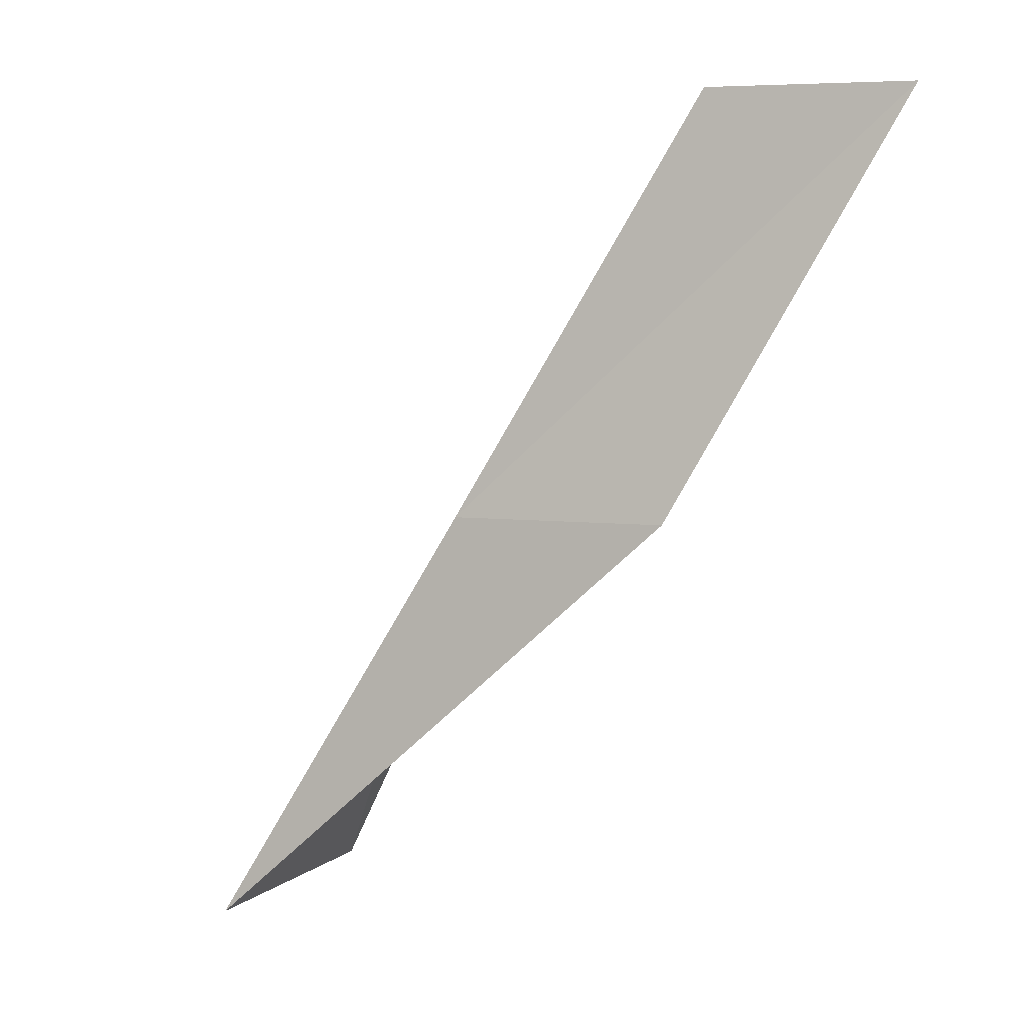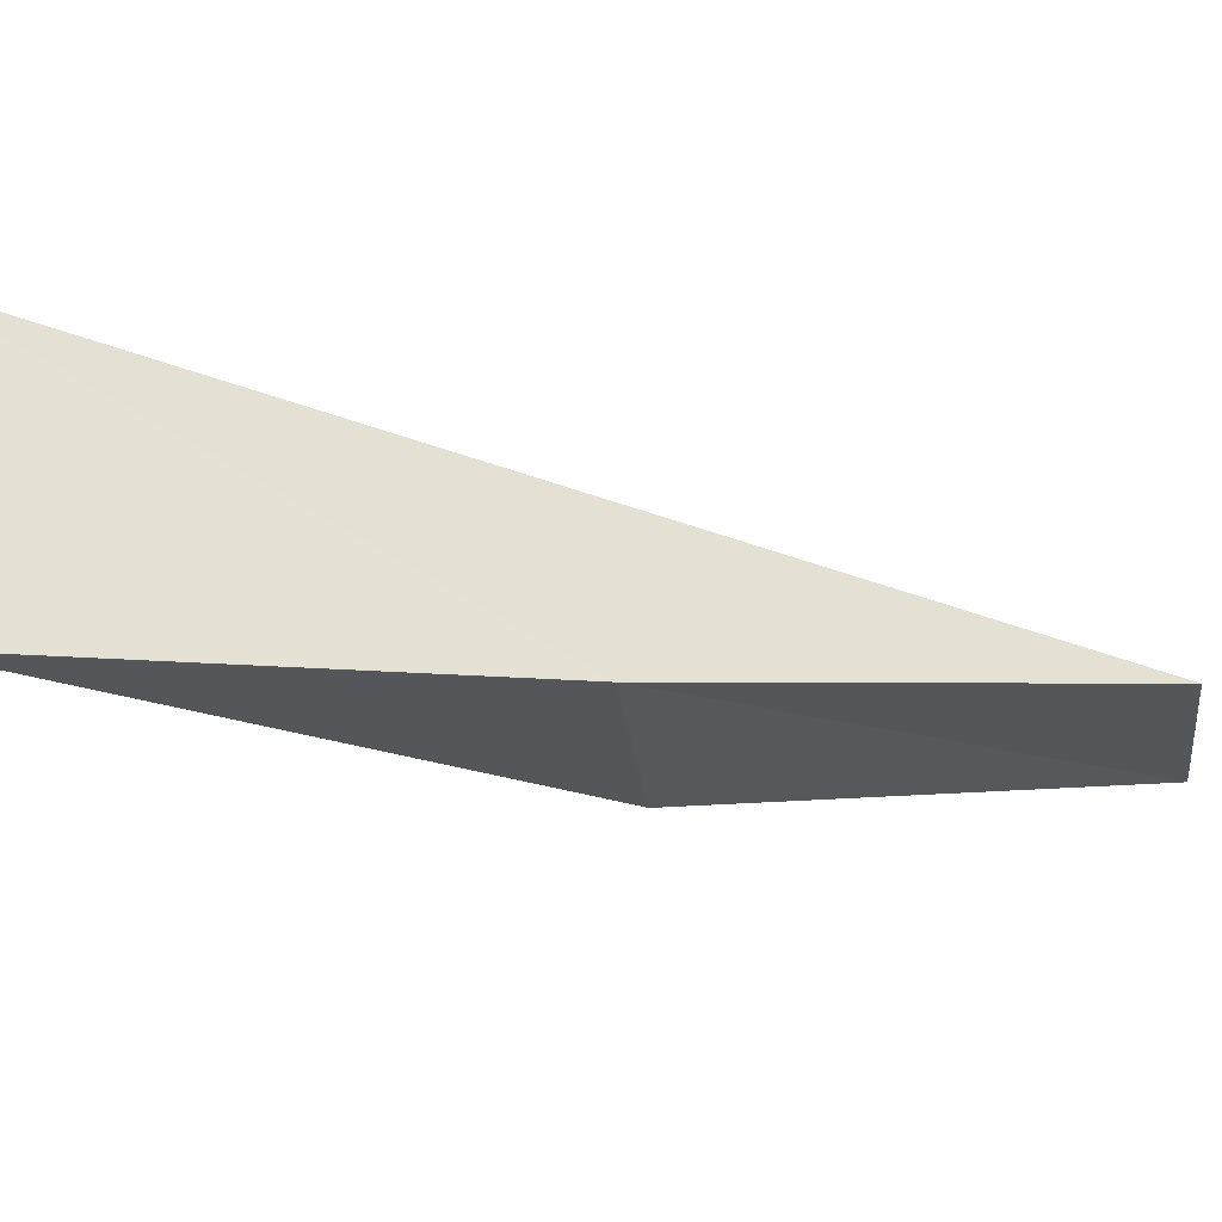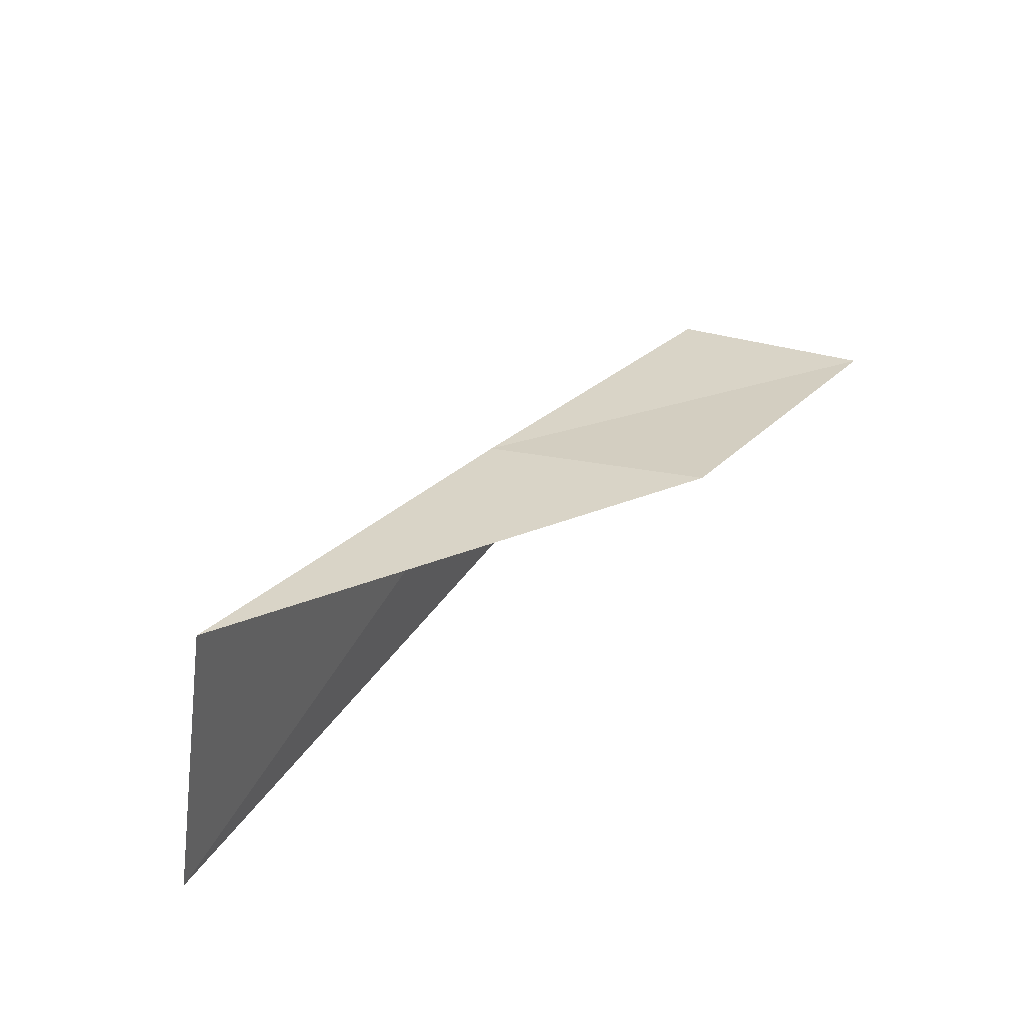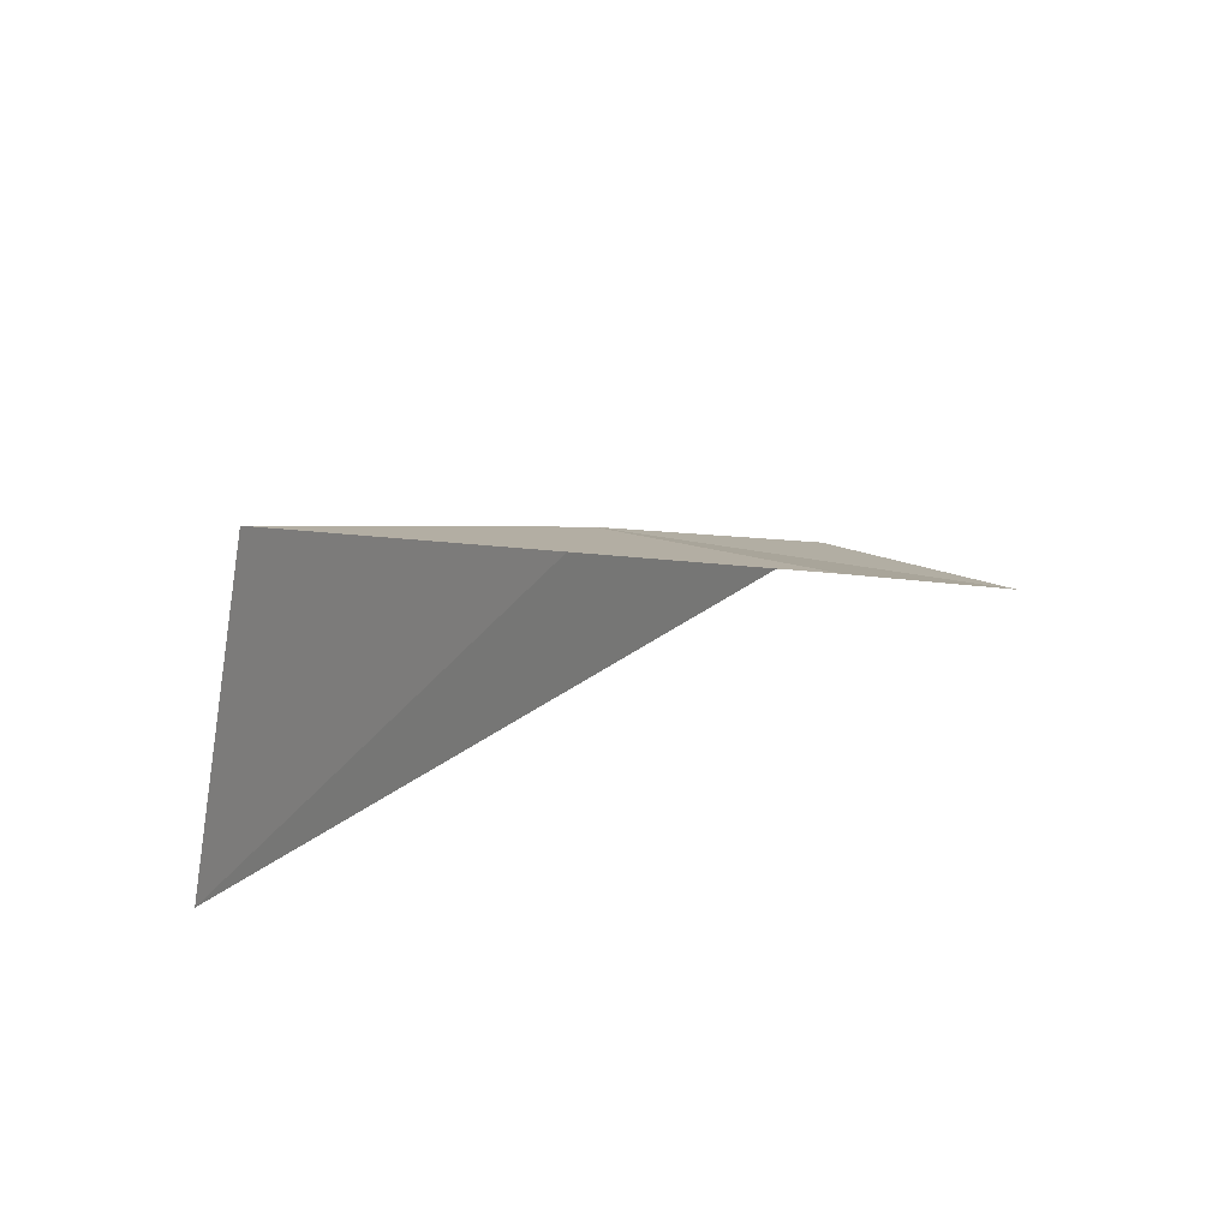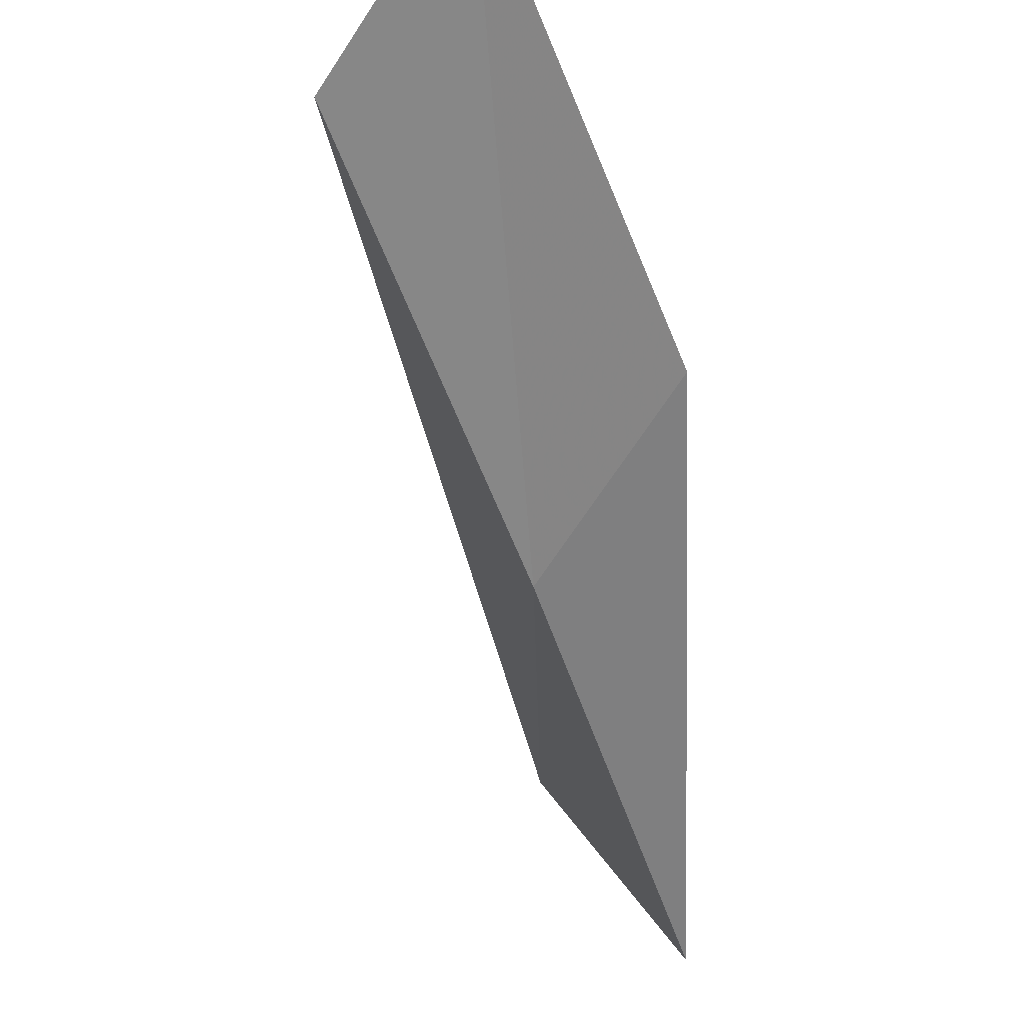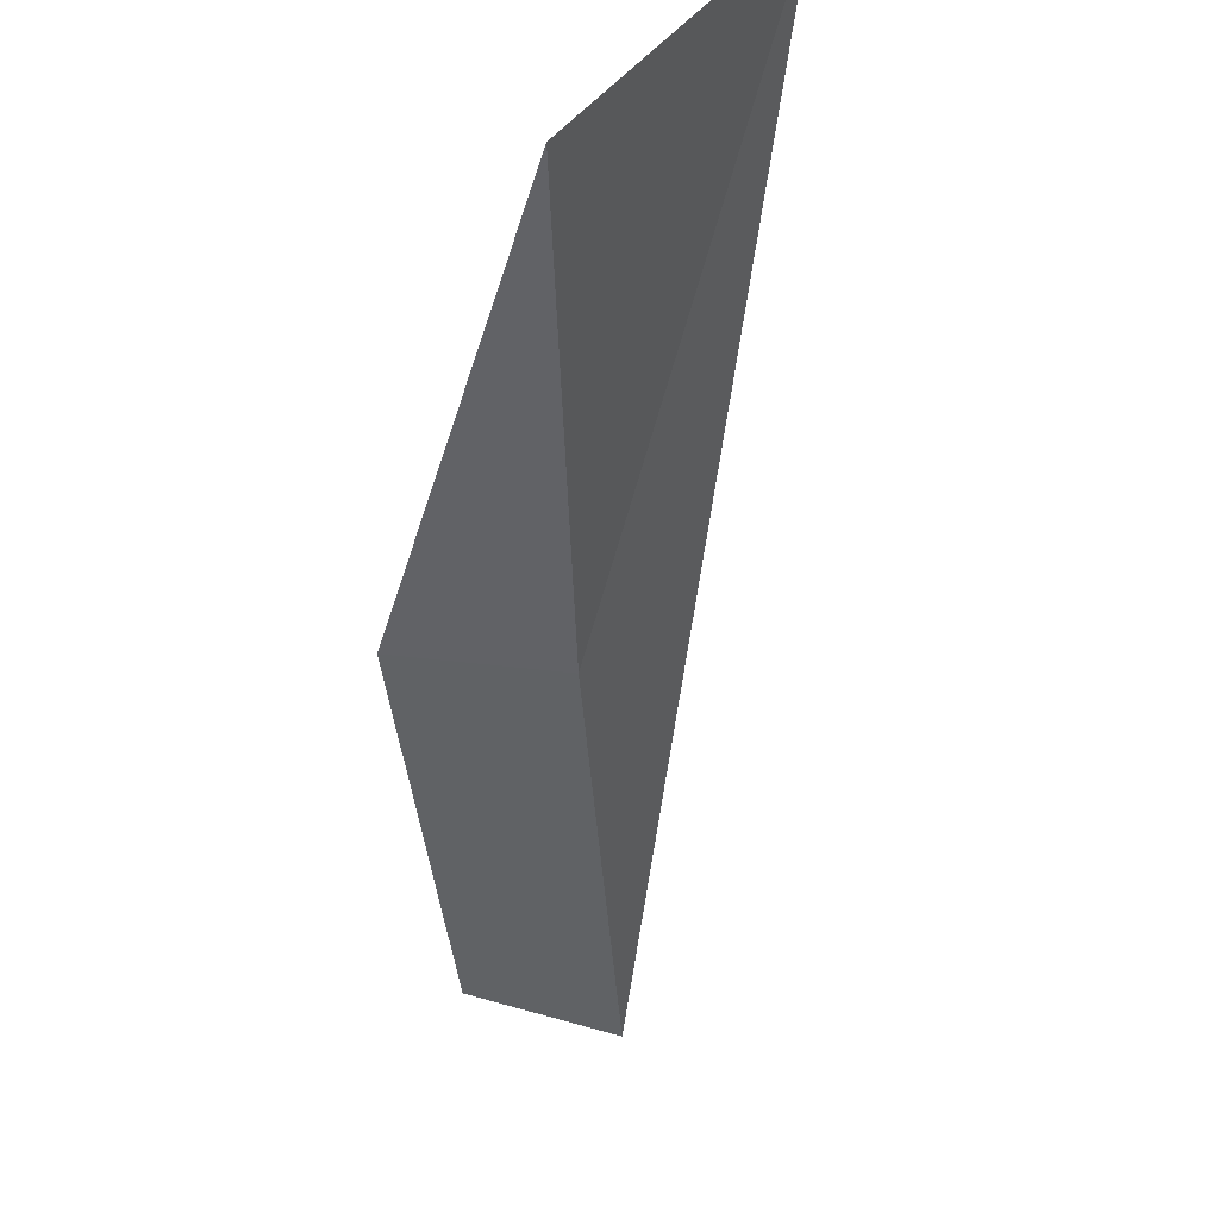
<metadata>
{"format":"obj","ext":"obj","renderer":"f3d","projection":"perspective","resolution":1024,"background":"white","views":[{"elev":5.5,"azim":63.1,"up":"+Z"},{"elev":-68.7,"azim":-81.3,"up":"+Y"},{"elev":-57.4,"azim":32.2,"up":"+Z"},{"elev":-77.7,"azim":30.6,"up":"+Z"},{"elev":-25.7,"azim":40.2,"up":"+Y"},{"elev":-61.7,"azim":-156.6,"up":"+Y"}]}
</metadata>
<code>
v 3.21 -37.48 83.55
v 4.795 -35.38 88.06
v 6.371 -33.85 88.06
v 4.949 -35.95 83.55
v -0.4444 -37.19 79.05
v 1.43 -39.51 79.05
f 1 4 3
f 1 3 2
f 1 5 6
f 1 6 4
f 1 2 5

</code>
